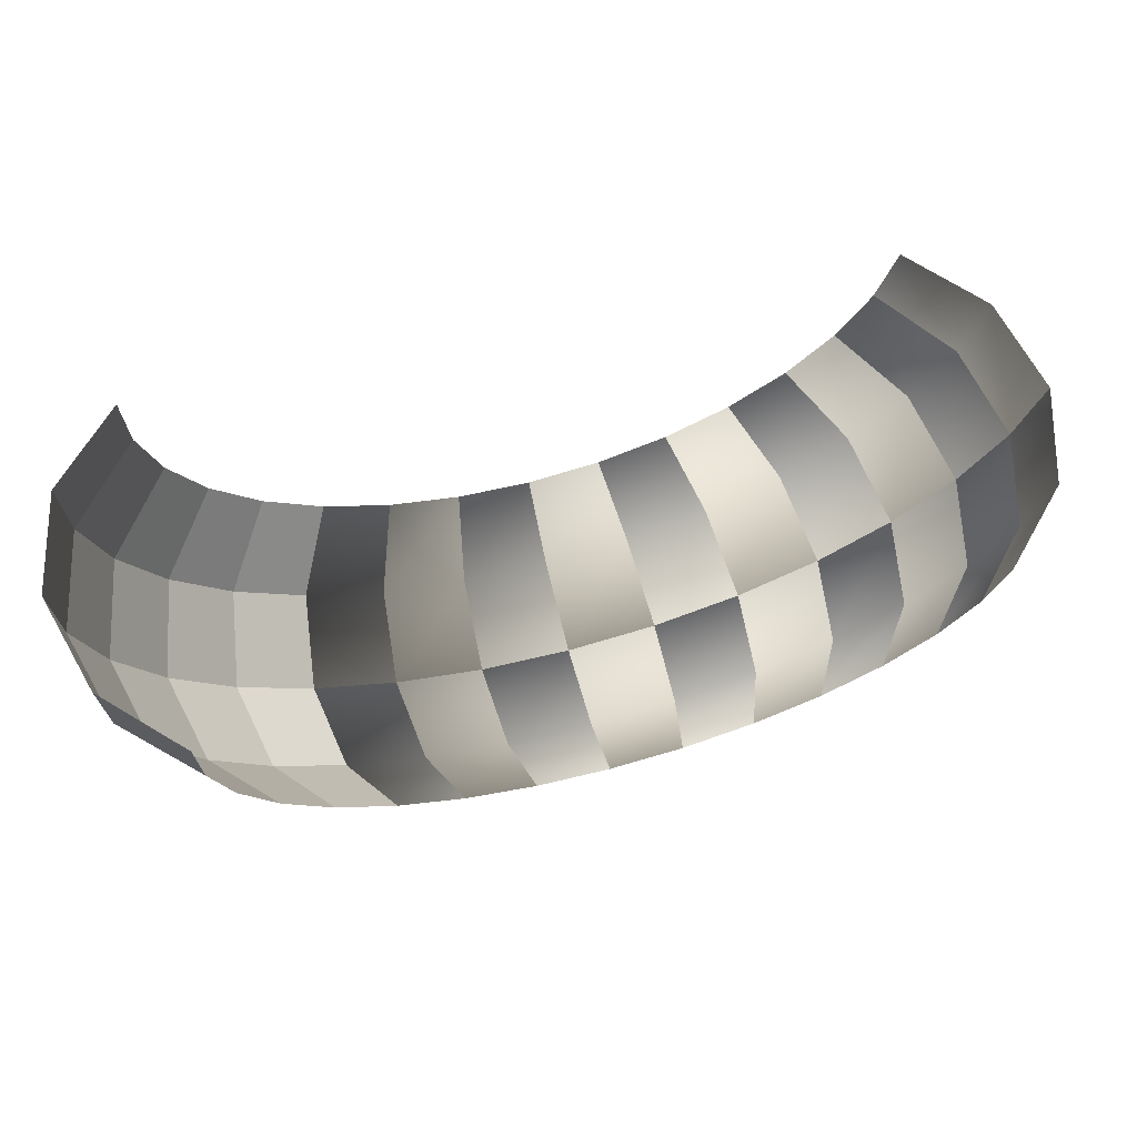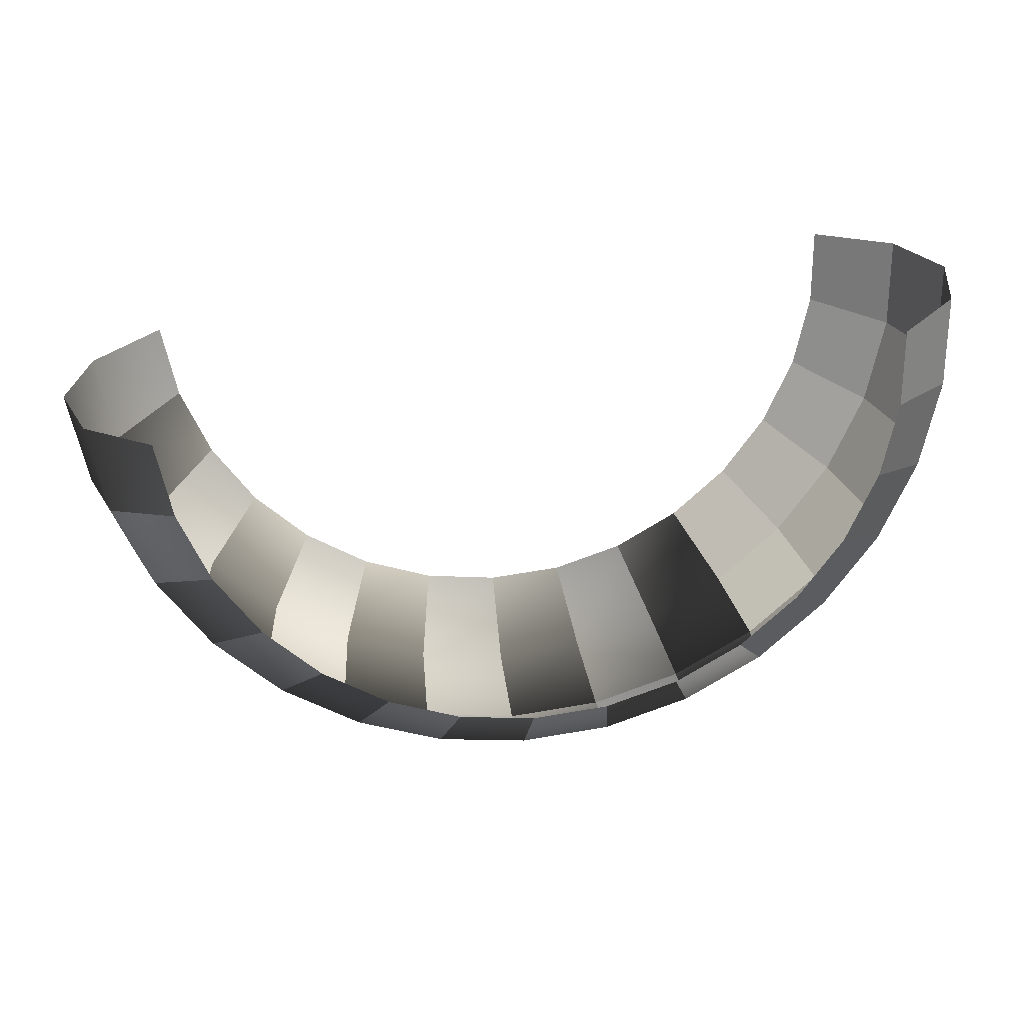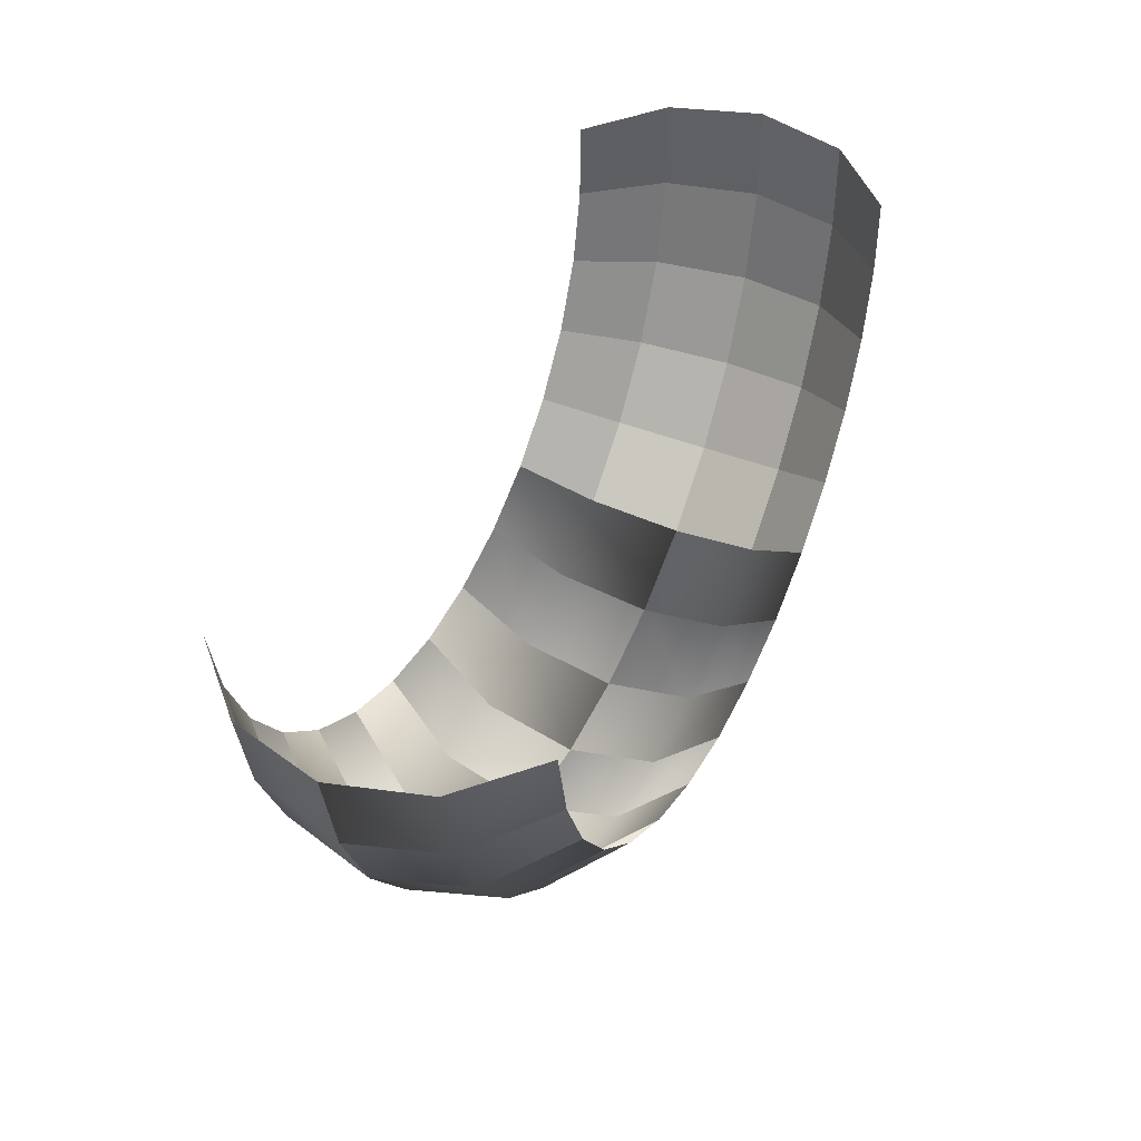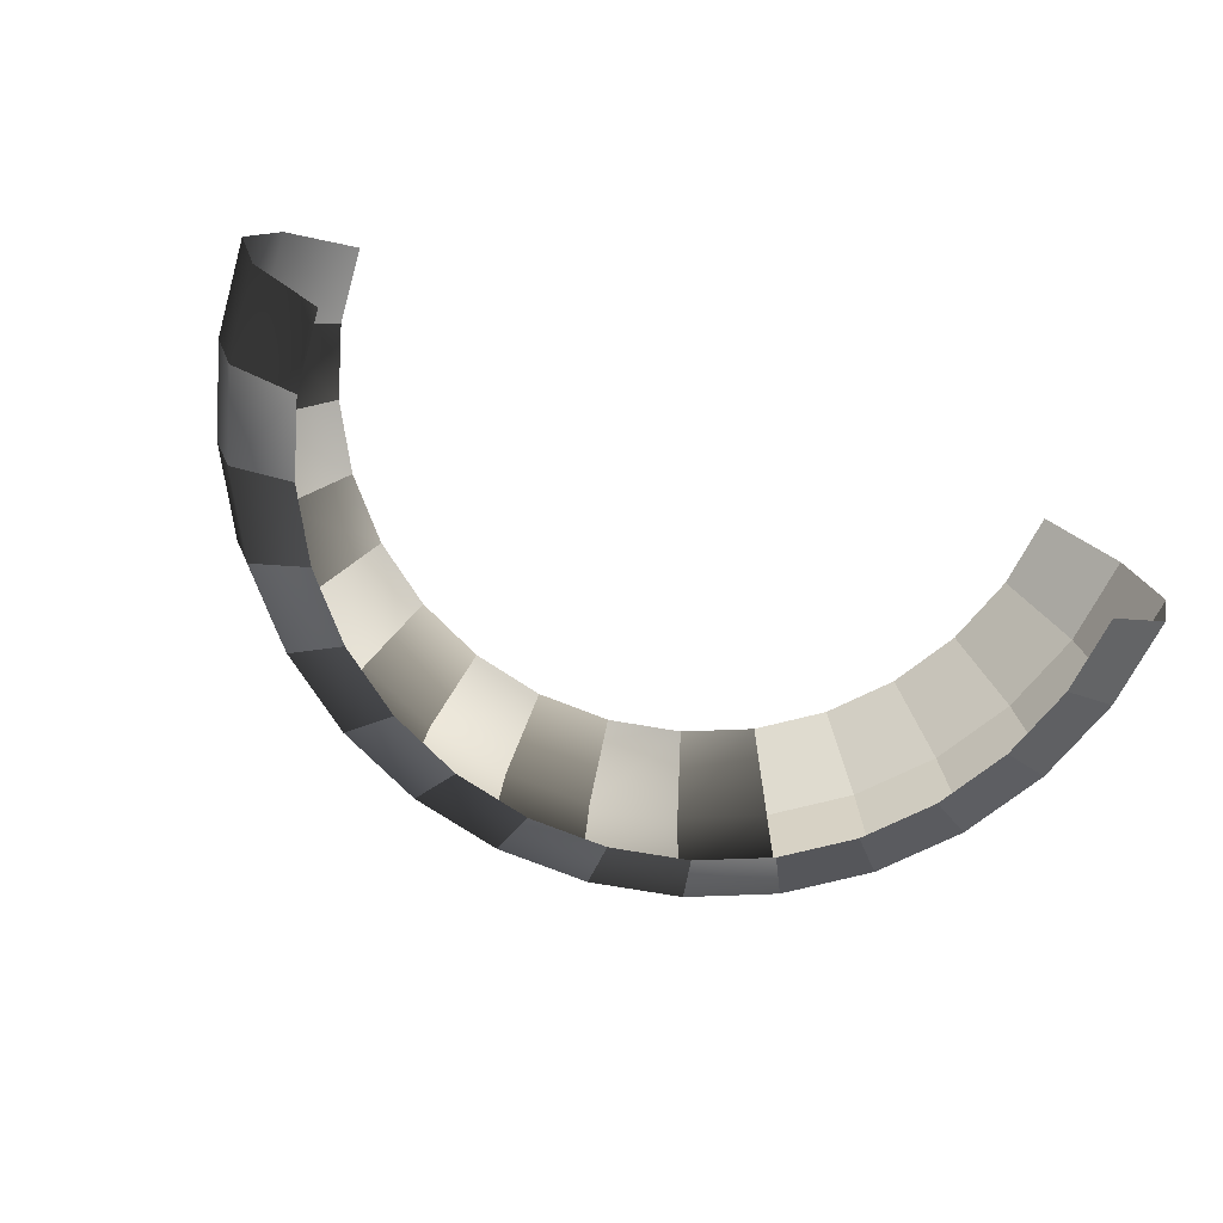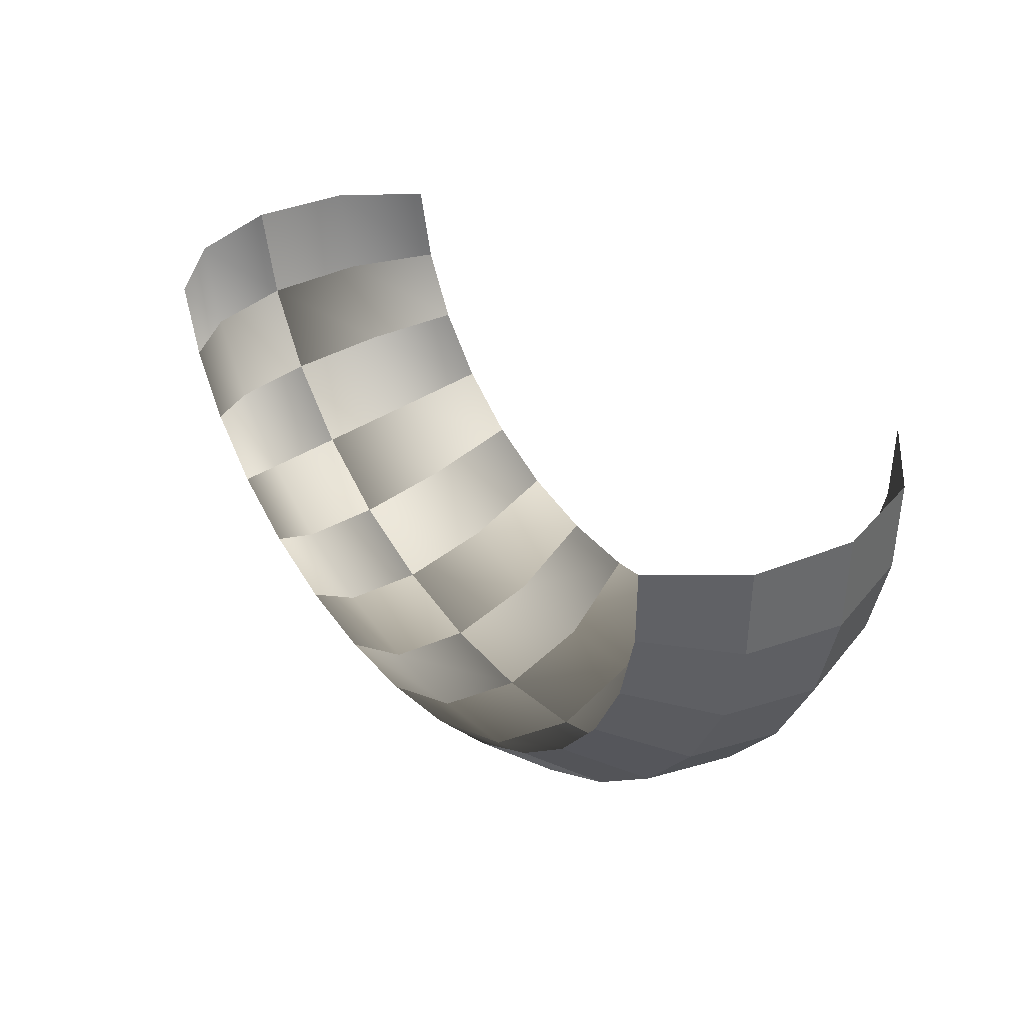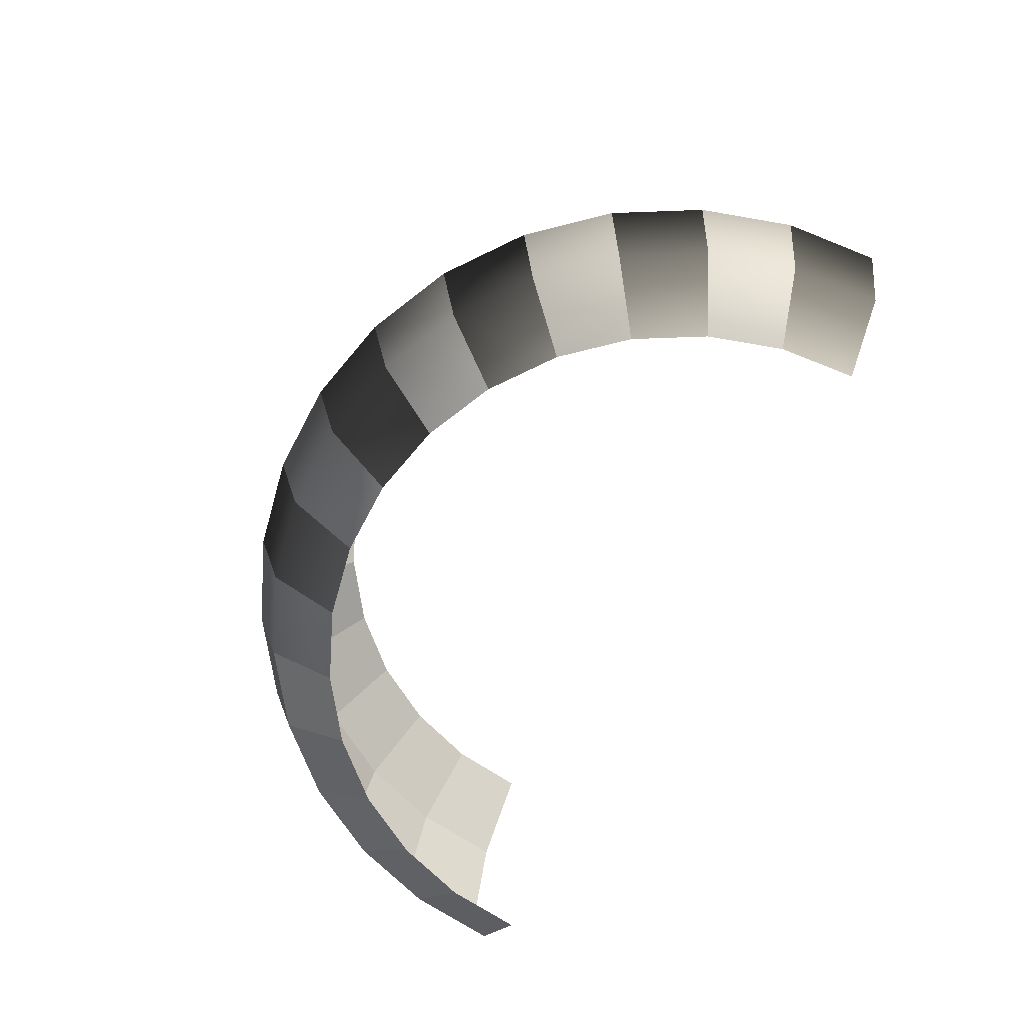
<metadata>
{"format":"obj","ext":"obj","renderer":"f3d","projection":"perspective","resolution":1024,"background":"white","views":[{"elev":69.7,"azim":-15.0,"up":"+Y"},{"elev":25.0,"azim":172.0,"up":"+Y"},{"elev":42.7,"azim":115.4,"up":"+Y"},{"elev":-72.1,"azim":152.2,"up":"+Z"},{"elev":39.1,"azim":-129.5,"up":"+Y"},{"elev":-68.9,"azim":56.1,"up":"+Z"}]}
</metadata>
<code>
g Torus001
v 0.09516 -0.01 0
v 0.091 -0.02957 0
v 0.08604 -0.02796 0.01947
v 0.08997 -0.009456 0.01947
v 0.07249 -0.02355 0.03372
v 0.0758 -0.007967 0.03372
v 0.0758 -0.007967 -0.03372
v 0.07249 -0.02355 -0.03372
v 0.08604 -0.02796 -0.01947
v 0.08997 -0.009456 -0.01947
v 0.091 -0.02957 0
v 0.09516 -0.01 0
v 0.091 -0.02957 0
v 0.08287 -0.04784 0
v 0.07835 -0.04523 0.01947
v 0.08604 -0.02796 0.01947
v 0.066 -0.03811 0.03372
v 0.07249 -0.02355 0.03372
v 0.07249 -0.02355 -0.03372
v 0.066 -0.03811 -0.03372
v 0.07835 -0.04523 -0.01947
v 0.08604 -0.02796 -0.01947
v 0.08287 -0.04784 0
v 0.091 -0.02957 0
v 0.07111 -0.06403 0
v 0.06723 -0.06053 0.01947
v 0.07835 -0.04523 0.01947
v 0.05664 -0.051 0.03372
v 0.066 -0.03811 0.03372
v 0.066 -0.03811 -0.03372
v 0.05664 -0.051 -0.03372
v 0.06723 -0.06053 -0.01947
v 0.07835 -0.04523 -0.01947
v 0.07111 -0.06403 0
v 0.08287 -0.04784 0
v 0.07111 -0.06403 0
v 0.05624 -0.07741 0
v 0.05318 -0.07319 0.01947
v 0.06723 -0.06053 0.01947
v 0.0448 -0.06166 0.03372
v 0.05664 -0.051 0.03372
v 0.05664 -0.051 -0.03372
v 0.0448 -0.06166 -0.03372
v 0.05318 -0.07319 -0.01947
v 0.06723 -0.06053 -0.01947
v 0.05624 -0.07741 0
v 0.07111 -0.06403 0
v 0.03892 -0.08741 0
v 0.0368 -0.08265 0.01947
v 0.05318 -0.07319 0.01947
v 0.031 -0.06963 0.03372
v 0.0448 -0.06166 0.03372
v 0.0448 -0.06166 -0.03372
v 0.031 -0.06963 -0.03372
v 0.0368 -0.08265 -0.01947
v 0.05318 -0.07319 -0.01947
v 0.03892 -0.08741 0
v 0.05624 -0.07741 0
v 0.03892 -0.08741 0
v 0.01989 -0.09359 0
v 0.01881 -0.08849 0.01947
v 0.0368 -0.08265 0.01947
v 0.01585 -0.07455 0.03372
v 0.031 -0.06963 0.03372
v 0.031 -0.06963 -0.03372
v 0.01585 -0.07455 -0.03372
v 0.01881 -0.08849 -0.01947
v 0.0368 -0.08265 -0.01947
v 0.01989 -0.09359 0
v 0.03892 -0.08741 0
v -4.182e-09 -0.09568 0
v -3.954e-09 -0.09047 0.01947
v 0.01881 -0.08849 0.01947
v -3.331e-09 -0.07622 0.03372
v 0.01585 -0.07455 0.03372
v 0.01585 -0.07455 -0.03372
v -3.331e-09 -0.07622 -0.03372
v -3.954e-09 -0.09047 -0.01947
v 0.01881 -0.08849 -0.01947
v -4.182e-09 -0.09568 0
v 0.01989 -0.09359 0
v -4.182e-09 -0.09568 0
v -0.01989 -0.09359 0
v -0.01881 -0.08849 0.01947
v -3.954e-09 -0.09047 0.01947
v -0.01585 -0.07455 0.03372
v -3.331e-09 -0.07622 0.03372
v -3.331e-09 -0.07622 -0.03372
v -0.01585 -0.07455 -0.03372
v -0.01881 -0.08849 -0.01947
v -3.954e-09 -0.09047 -0.01947
v -0.01989 -0.09359 0
v -4.182e-09 -0.09568 0
v -0.03892 -0.08741 0
v -0.0368 -0.08265 0.01947
v -0.01881 -0.08849 0.01947
v -0.031 -0.06963 0.03372
v -0.01585 -0.07455 0.03372
v -0.01585 -0.07455 -0.03372
v -0.031 -0.06963 -0.03372
v -0.0368 -0.08265 -0.01947
v -0.01881 -0.08849 -0.01947
v -0.03892 -0.08741 0
v -0.01989 -0.09359 0
v -0.03892 -0.08741 0
v -0.05624 -0.07741 0
v -0.05318 -0.07319 0.01947
v -0.0368 -0.08265 0.01947
v -0.0448 -0.06166 0.03372
v -0.031 -0.06963 0.03372
v -0.031 -0.06963 -0.03372
v -0.0448 -0.06166 -0.03372
v -0.05318 -0.07319 -0.01947
v -0.0368 -0.08265 -0.01947
v -0.05624 -0.07741 0
v -0.03892 -0.08741 0
v -0.05624 -0.07741 0
v -0.07111 -0.06403 0
v -0.06723 -0.06053 0.01947
v -0.05318 -0.07319 0.01947
v -0.05318 -0.07319 0.01947
v -0.06723 -0.06053 0.01947
v -0.05664 -0.051 0.03372
v -0.0448 -0.06166 0.03372
v -0.0448 -0.06166 -0.03372
v -0.05664 -0.051 -0.03372
v -0.06723 -0.06053 -0.01947
v -0.05318 -0.07319 -0.01947
v -0.05318 -0.07319 -0.01947
v -0.06723 -0.06053 -0.01947
v -0.07111 -0.06403 0
v -0.05624 -0.07741 0
v -0.07111 -0.06403 0
v -0.08287 -0.04784 0
v -0.07835 -0.04523 0.01947
v -0.06723 -0.06053 0.01947
v -0.06723 -0.06053 0.01947
v -0.07835 -0.04523 0.01947
v -0.066 -0.03811 0.03372
v -0.05664 -0.051 0.03372
v -0.05664 -0.051 -0.03372
v -0.066 -0.03811 -0.03372
v -0.07835 -0.04523 -0.01947
v -0.06723 -0.06053 -0.01947
v -0.06723 -0.06053 -0.01947
v -0.07835 -0.04523 -0.01947
v -0.08287 -0.04784 0
v -0.07111 -0.06403 0
v -0.08287 -0.04784 0
v -0.091 -0.02957 0
v -0.08604 -0.02796 0.01947
v -0.07835 -0.04523 0.01947
v -0.07835 -0.04523 0.01947
v -0.08604 -0.02796 0.01947
v -0.07249 -0.02355 0.03372
v -0.066 -0.03811 0.03372
v -0.066 -0.03811 -0.03372
v -0.07249 -0.02355 -0.03372
v -0.08604 -0.02796 -0.01947
v -0.07835 -0.04523 -0.01947
v -0.07835 -0.04523 -0.01947
v -0.08604 -0.02796 -0.01947
v -0.091 -0.02957 0
v -0.08287 -0.04784 0
v -0.091 -0.02957 0
v -0.09516 -0.01 0
v -0.08997 -0.009456 0.01947
v -0.08604 -0.02796 0.01947
v -0.08604 -0.02796 0.01947
v -0.08997 -0.009456 0.01947
v -0.0758 -0.007967 0.03372
v -0.07249 -0.02355 0.03372
v -0.07249 -0.02355 -0.03372
v -0.0758 -0.007967 -0.03372
v -0.08997 -0.009456 -0.01947
v -0.08604 -0.02796 -0.01947
v -0.08604 -0.02796 -0.01947
v -0.08997 -0.009456 -0.01947
v -0.09516 -0.01 0
v -0.091 -0.02957 0
v -0.09516 -0.01 0
v -0.09516 0.01 0
v -0.08997 0.009456 0.01947
v -0.08997 -0.009456 0.01947
v -0.08997 -0.009456 0.01947
v -0.08997 0.009456 0.01947
v -0.0758 0.007967 0.03372
v -0.0758 -0.007967 0.03372
v -0.0758 -0.007967 -0.03372
v -0.0758 0.007967 -0.03372
v -0.08997 0.009456 -0.01947
v -0.08997 -0.009456 -0.01947
v -0.08997 -0.009456 -0.01947
v -0.08997 0.009456 -0.01947
v -0.09516 0.01 0
v -0.09516 -0.01 0
g Torus001_0
f 3 2 1
f 4 3 1
f 5 3 4
f 6 5 4
f 9 8 7
f 10 9 7
f 11 9 10
f 12 11 10
f 15 14 13
f 16 15 13
f 17 15 16
f 18 17 16
f 21 20 19
f 22 21 19
f 23 21 22
f 24 23 22
f 26 25 23
f 27 26 23
f 28 26 27
f 29 28 27
f 32 31 30
f 33 32 30
f 34 32 33
f 35 34 33
f 38 37 36
f 39 38 36
f 40 38 39
f 41 40 39
f 44 43 42
f 45 44 42
f 46 44 45
f 47 46 45
f 49 48 46
f 50 49 46
f 51 49 50
f 52 51 50
f 55 54 53
f 56 55 53
f 57 55 56
f 58 57 56
f 61 60 59
f 62 61 59
f 63 61 62
f 64 63 62
f 67 66 65
f 68 67 65
f 69 67 68
f 70 69 68
f 72 71 69
f 73 72 69
f 74 72 73
f 75 74 73
f 78 77 76
f 79 78 76
f 80 78 79
f 81 80 79
f 84 83 82
f 85 84 82
f 86 84 85
f 87 86 85
f 90 89 88
f 91 90 88
f 92 90 91
f 93 92 91
f 95 94 92
f 96 95 92
f 97 95 96
f 98 97 96
f 101 100 99
f 102 101 99
f 103 101 102
f 104 103 102
f 107 106 105
f 108 107 105
f 109 107 108
f 110 109 108
f 113 112 111
f 114 113 111
f 115 113 114
f 116 115 114
f 119 118 117
f 120 119 117
f 123 122 121
f 124 123 121
f 127 126 125
f 128 127 125
f 131 130 129
f 132 131 129
f 135 134 133
f 136 135 133
f 139 138 137
f 140 139 137
f 143 142 141
f 144 143 141
f 147 146 145
f 148 147 145
f 151 150 149
f 152 151 149
f 155 154 153
f 156 155 153
f 159 158 157
f 160 159 157
f 163 162 161
f 164 163 161
f 167 166 165
f 168 167 165
f 171 170 169
f 172 171 169
f 175 174 173
f 176 175 173
f 179 178 177
f 180 179 177
f 183 182 181
f 184 183 181
f 187 186 185
f 188 187 185
f 191 190 189
f 192 191 189
f 195 194 193
f 196 195 193

</code>
